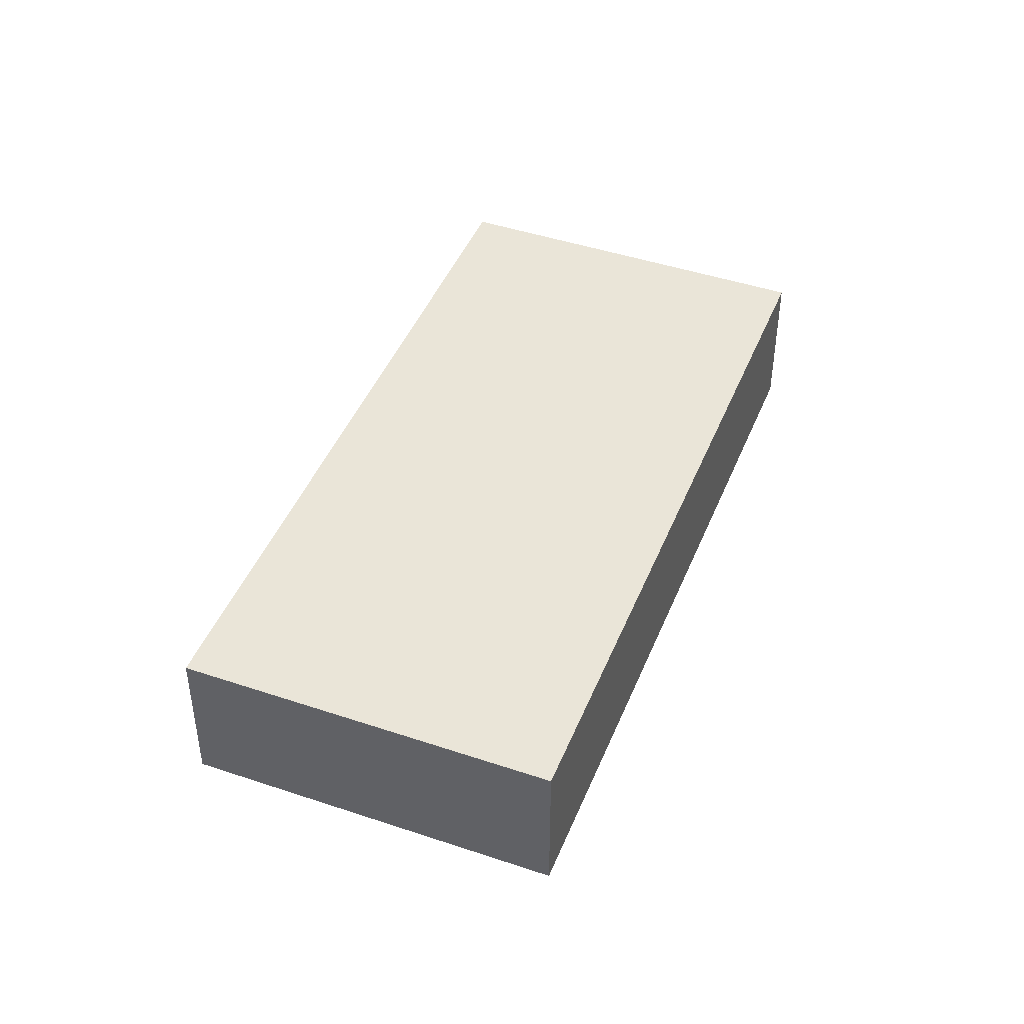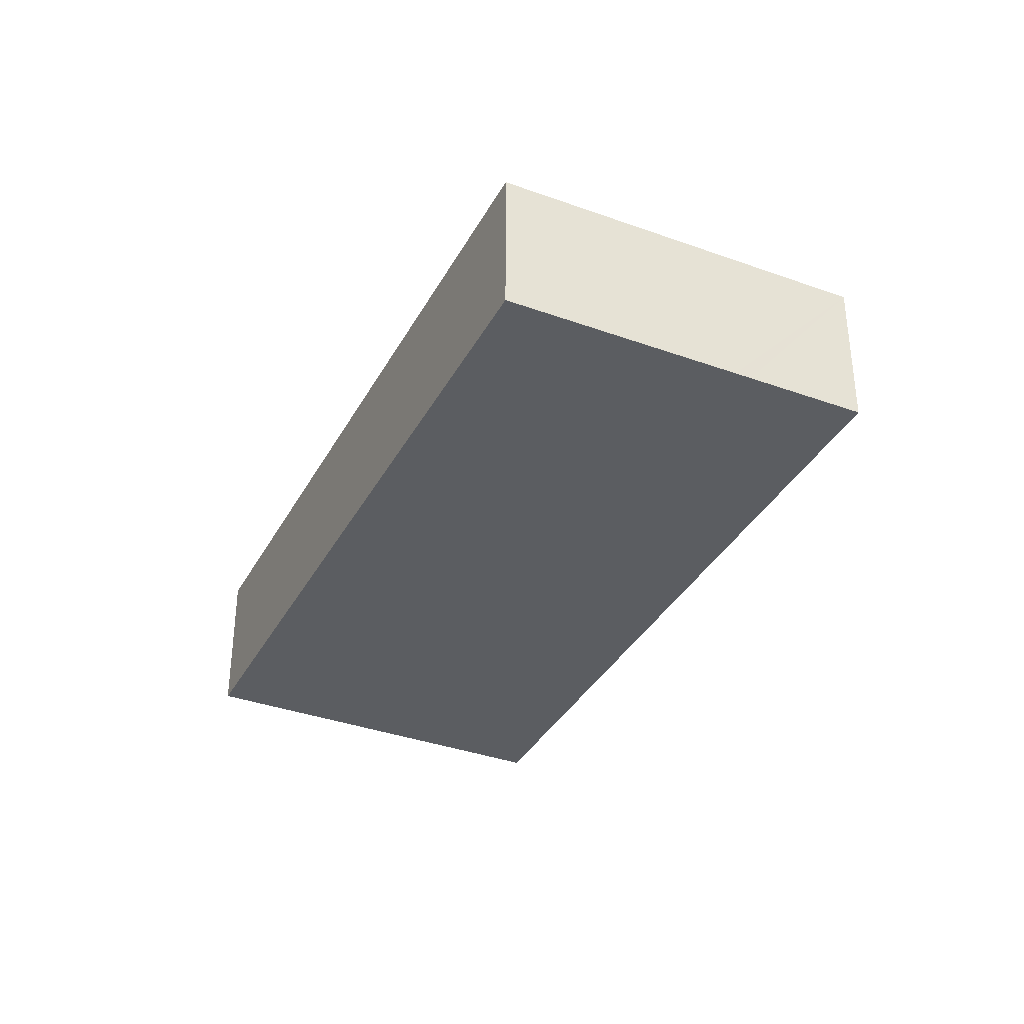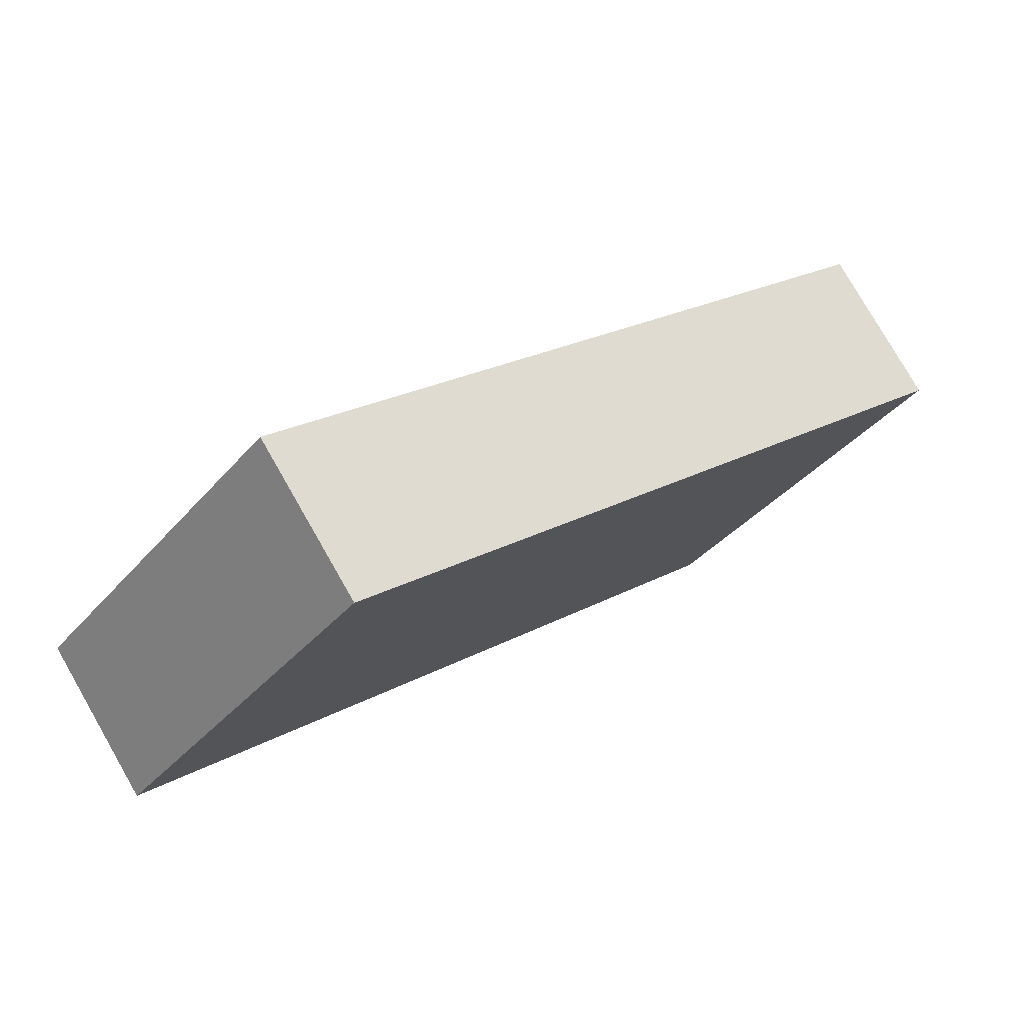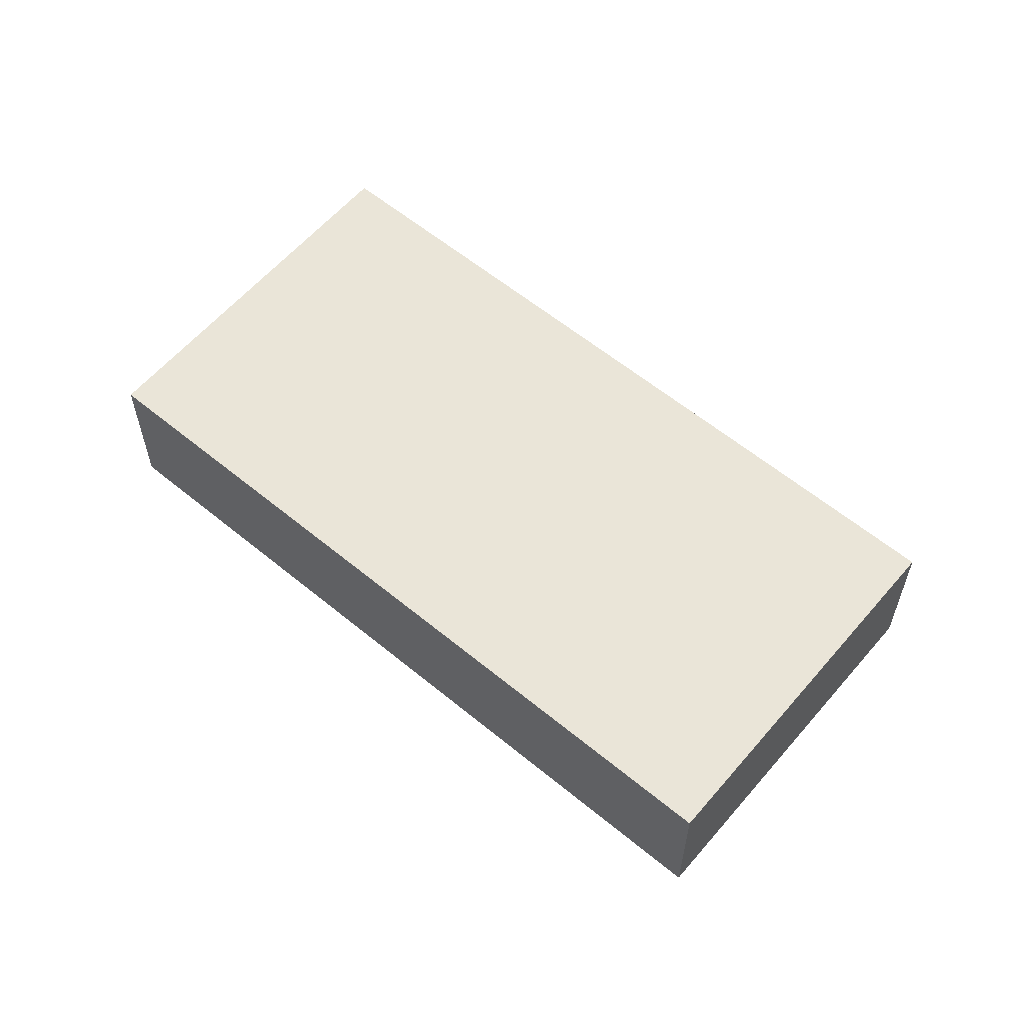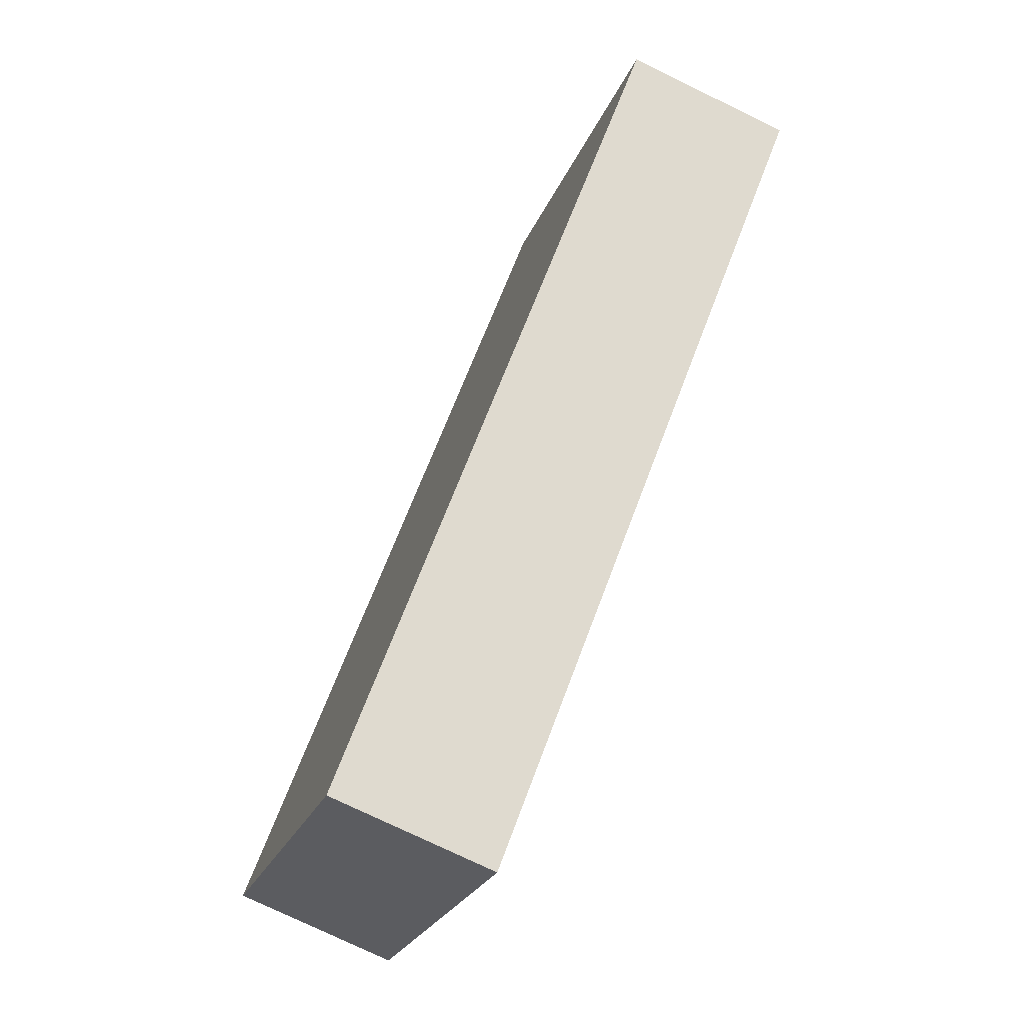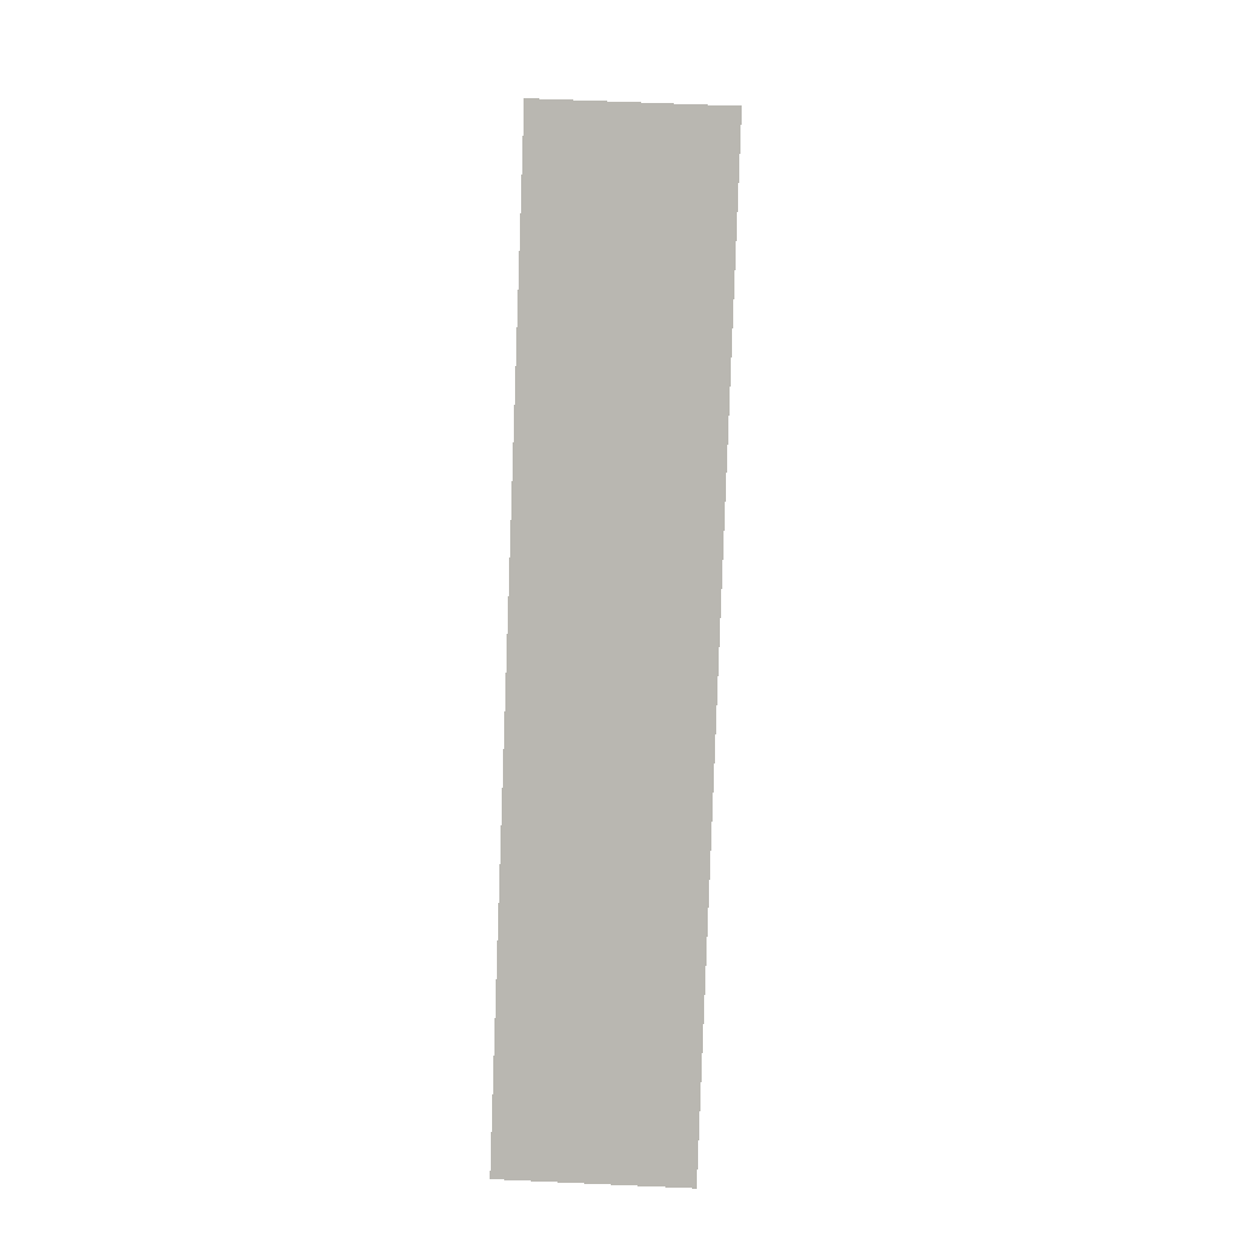
<metadata>
{"format":"obj","ext":"obj","renderer":"f3d","projection":"perspective","resolution":1024,"background":"white","views":[{"elev":44.8,"azim":72.4,"up":"+Y"},{"elev":-36.0,"azim":-154.3,"up":"+Y"},{"elev":77.8,"azim":150.2,"up":"+Z"},{"elev":59.6,"azim":1.3,"up":"+Y"},{"elev":-75.5,"azim":64.1,"up":"+Z"},{"elev":58.9,"azim":-87.3,"up":"+Z"}]}
</metadata>
<code>
v  1.357 2.34 -1.679
v  13.1 2.34 2.973
v  3.72 2.34 -4.604
v  9.377 2.34 7.577
v  1.19 2.34 -1.472
v  0 2.34 1.433e-16
v  3.72 2.819e-16 -4.604
v  1.357 1.028e-16 -1.679
v  1.19 9.013e-17 -1.472
v  0 0 0
v  9.377 -4.64e-16 7.577
v  13.1 -1.82e-16 2.973
g defaultobject
f 1 2 3
f 2 1 4
f 4 1 5
f 4 5 6
f 7 1 3
f 1 7 8
f 1 8 5
f 5 8 6
f 6 8 9
f 6 9 10
f 10 4 6
f 4 10 11
f 11 2 4
f 2 11 12
f 12 3 2
f 3 12 7
f 9 11 10
f 11 9 8
f 11 8 7
f 11 7 12

</code>
